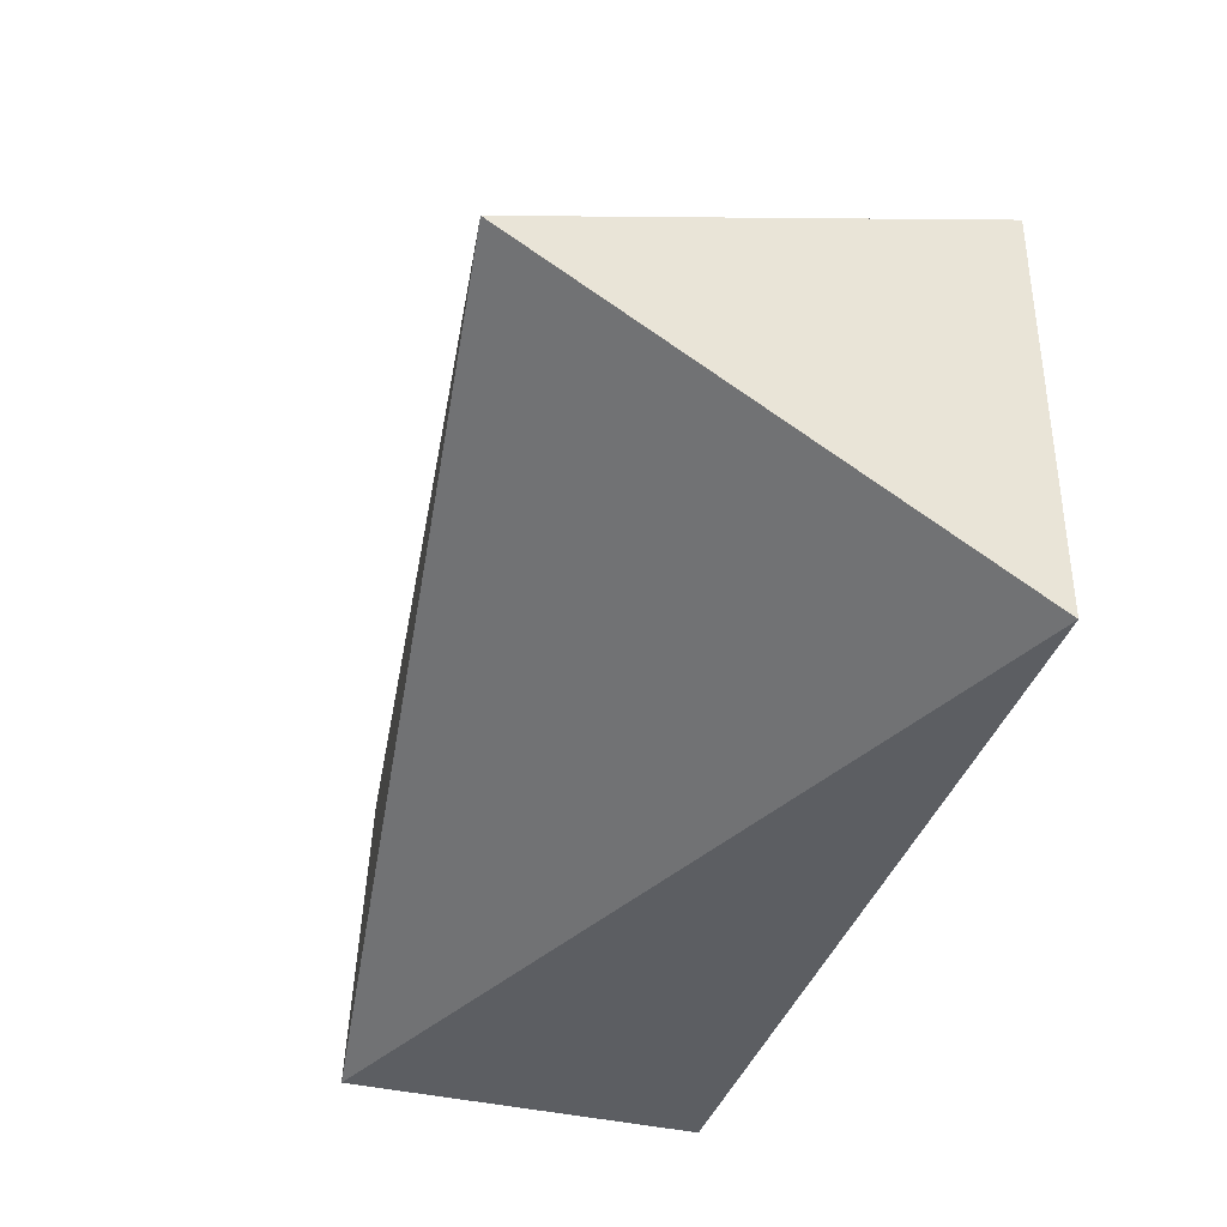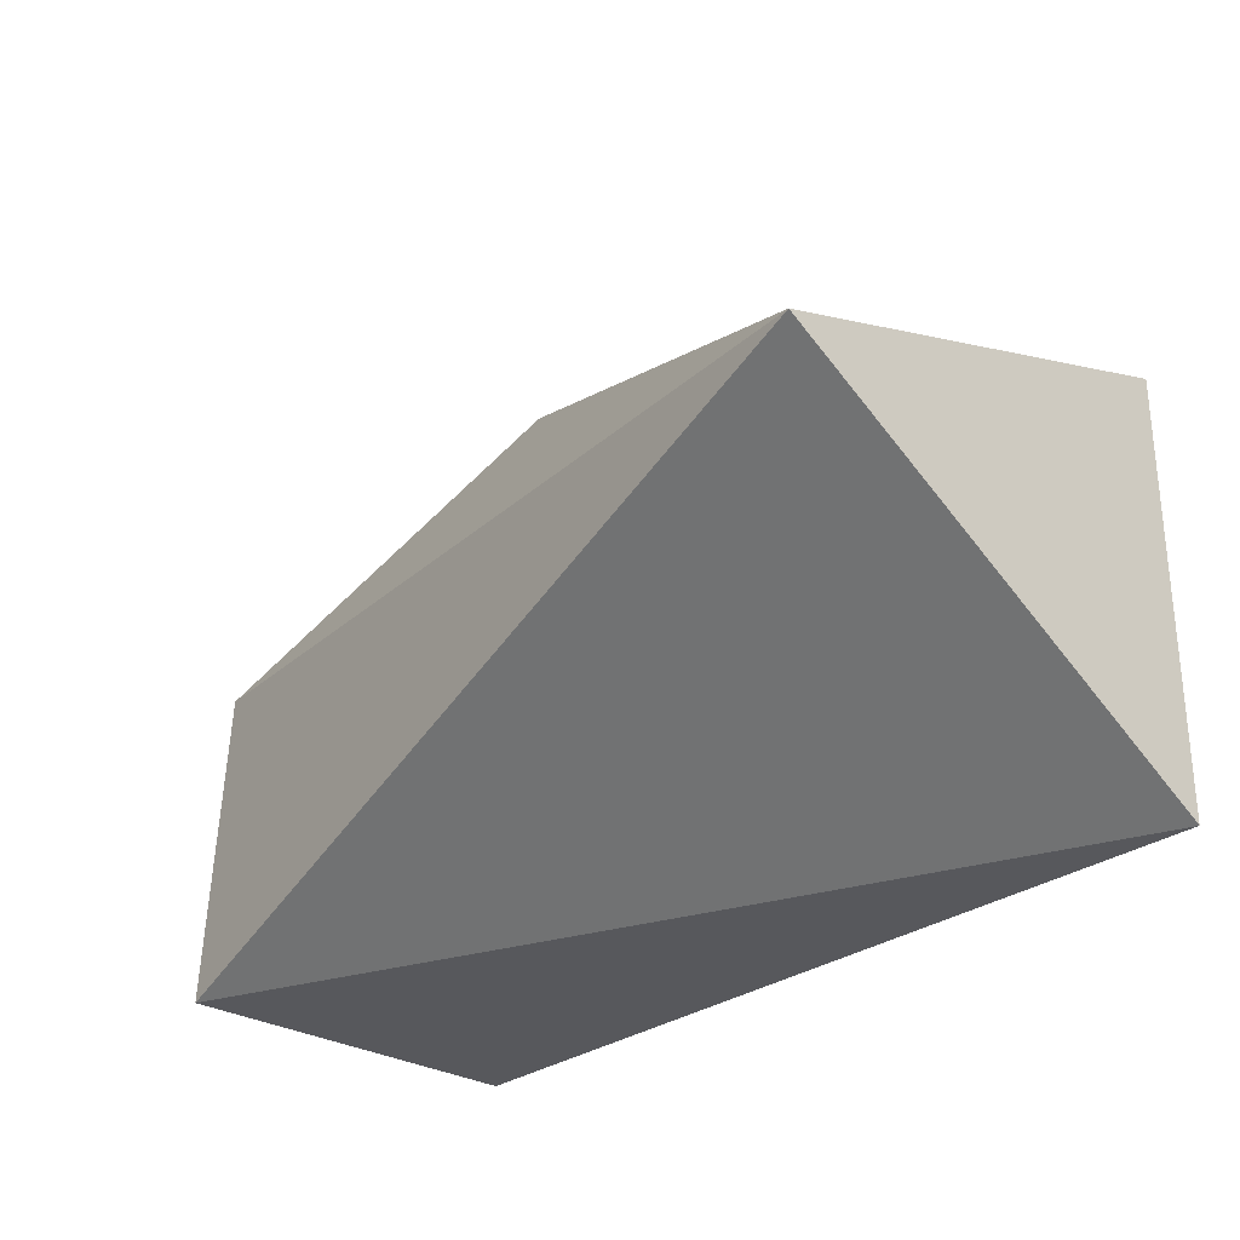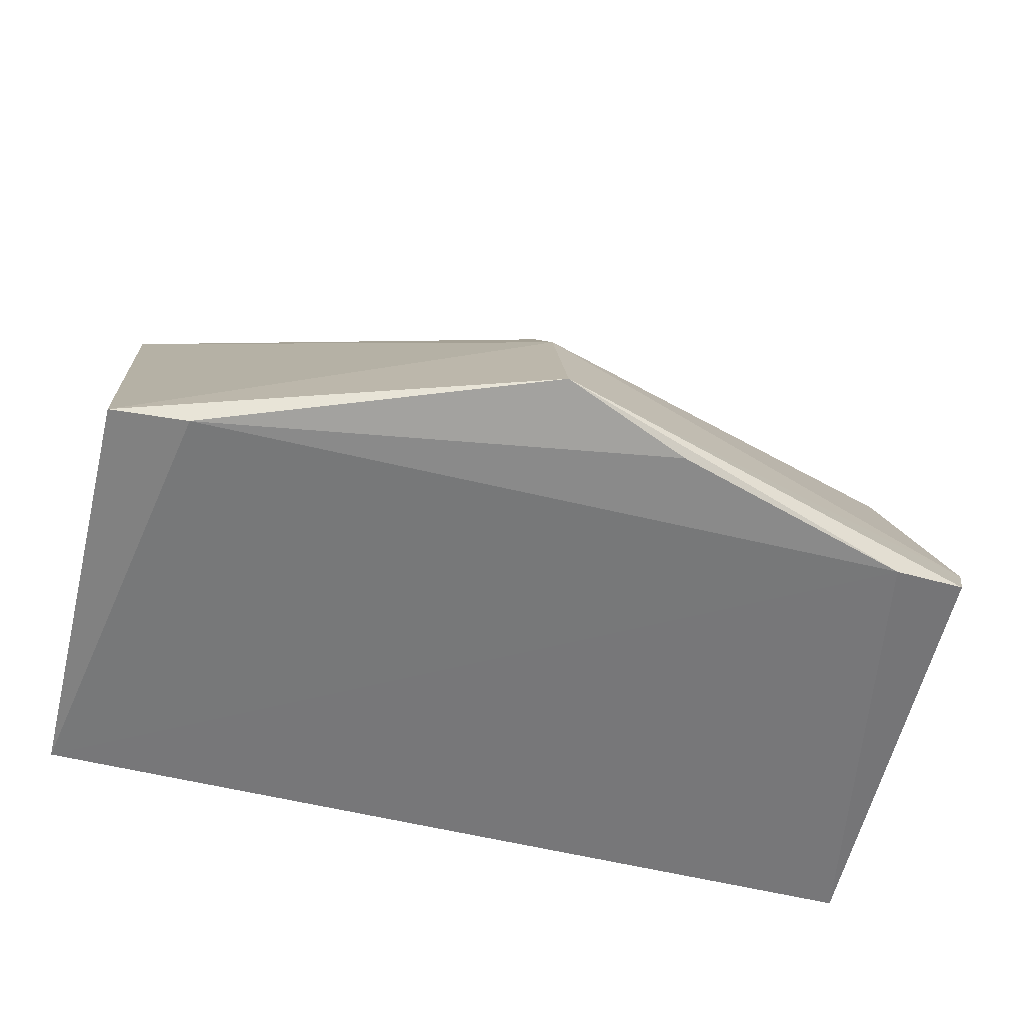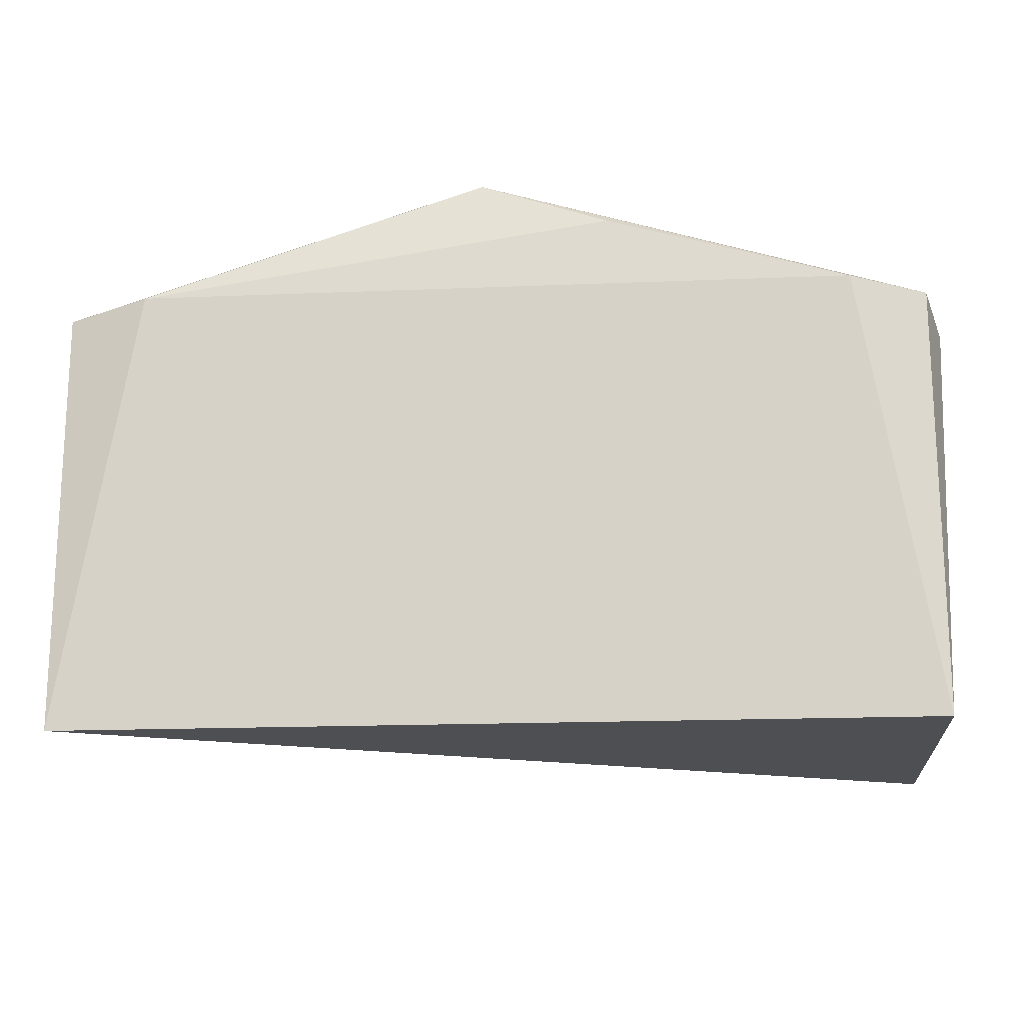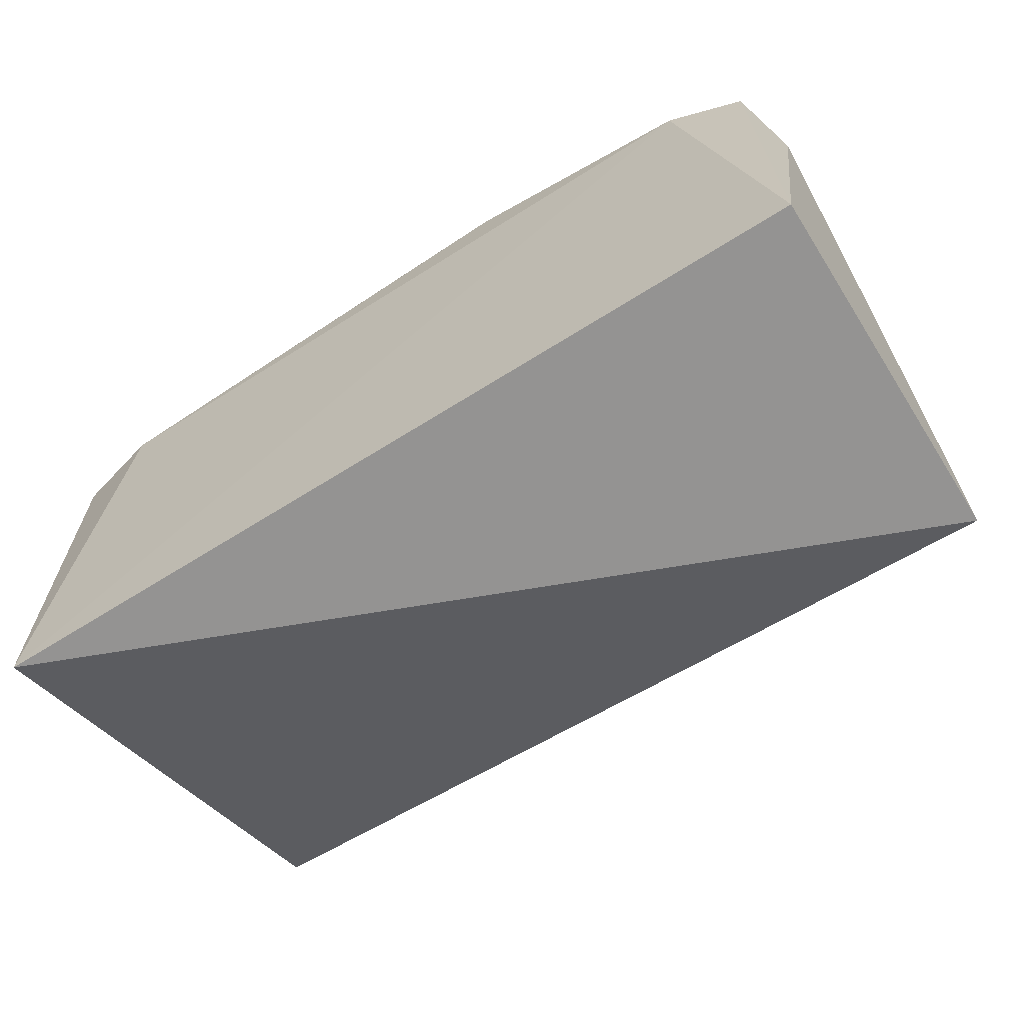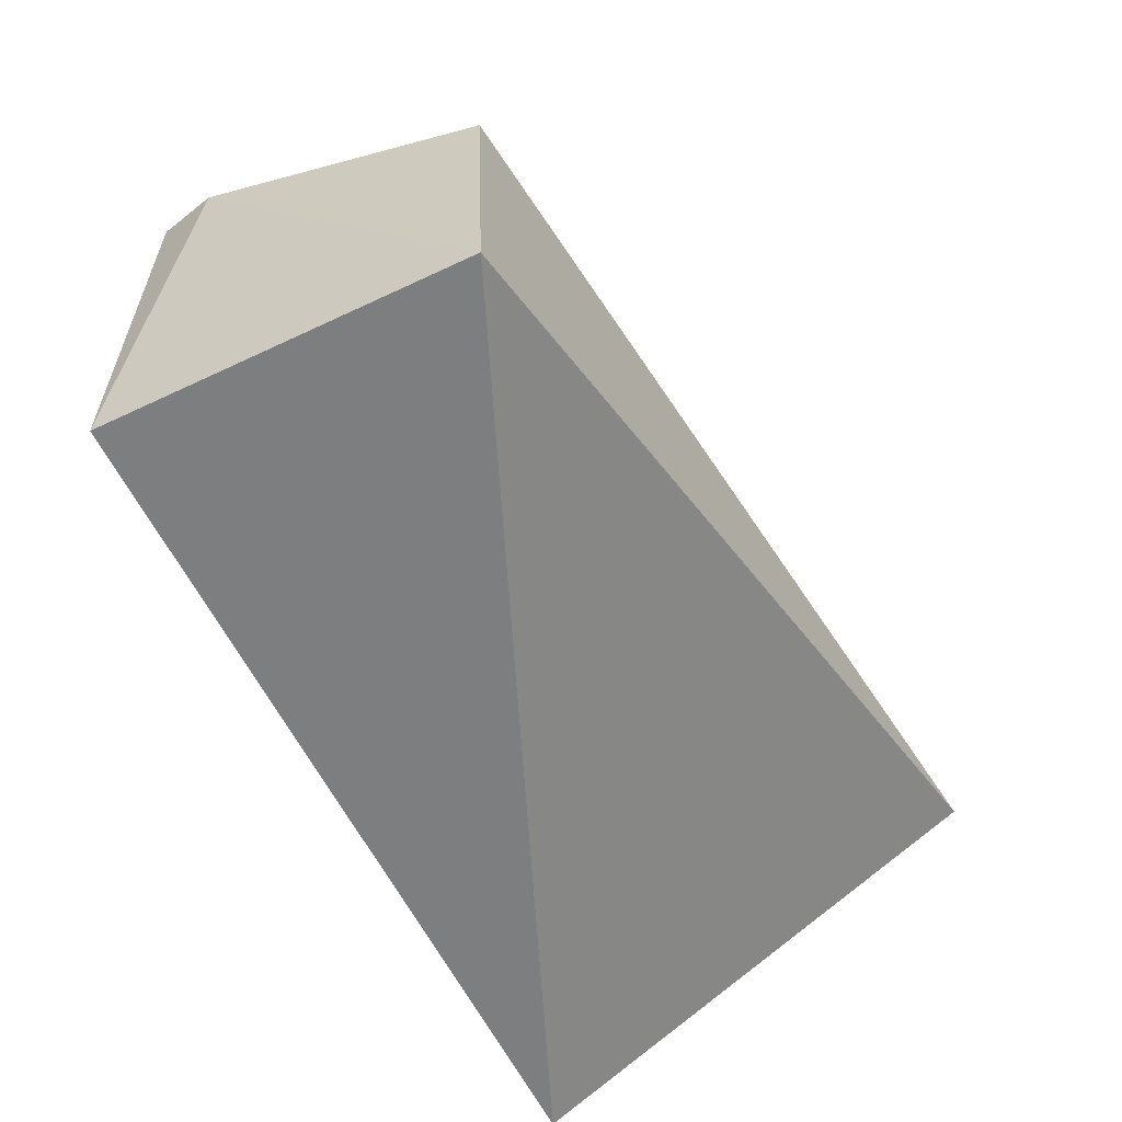
<metadata>
{"format":"obj","ext":"obj","renderer":"f3d","projection":"perspective","resolution":1024,"background":"white","views":[{"elev":-38.1,"azim":72.9,"up":"+Y"},{"elev":-28.8,"azim":47.9,"up":"+Y"},{"elev":-60.0,"azim":166.3,"up":"+Z"},{"elev":-17.6,"azim":-175.4,"up":"+Y"},{"elev":-66.8,"azim":-147.8,"up":"+Y"},{"elev":-59.3,"azim":-64.0,"up":"+Y"}]}
</metadata>
<code>
v 0.1244 -0.003063 0.2651
v 0.1242 0.08603 0.2645
v 0.1277 0.05246 0.3623
v 0.03588 0.1146 0.2645
v -0.04125 0.08933 0.2606
v 0.0357 0.1036 0.3042
v 0.1075 0.08932 0.2608
v -0.05736 -0.003063 0.3408
v -0.06133 0.0818 0.278
v 0.008977 0.1042 0.2615
v -0.05736 -0.003063 0.2651
v -0.05661 0.06325 0.3379
v -0.05725 0.08663 0.2647
v 0.03594 0.0896 0.3346
f 1 2 3
f 6 3 2
f 6 2 4
f 7 2 1
f 7 1 5
f 7 4 2
f 8 1 3
f 9 6 4
f 10 7 5
f 10 5 4
f 10 4 7
f 11 5 1
f 11 1 8
f 11 8 9
f 12 8 3
f 12 9 8
f 12 6 9
f 13 9 4
f 13 4 5
f 13 11 9
f 13 5 11
f 14 12 3
f 14 3 6
f 14 6 12

</code>
